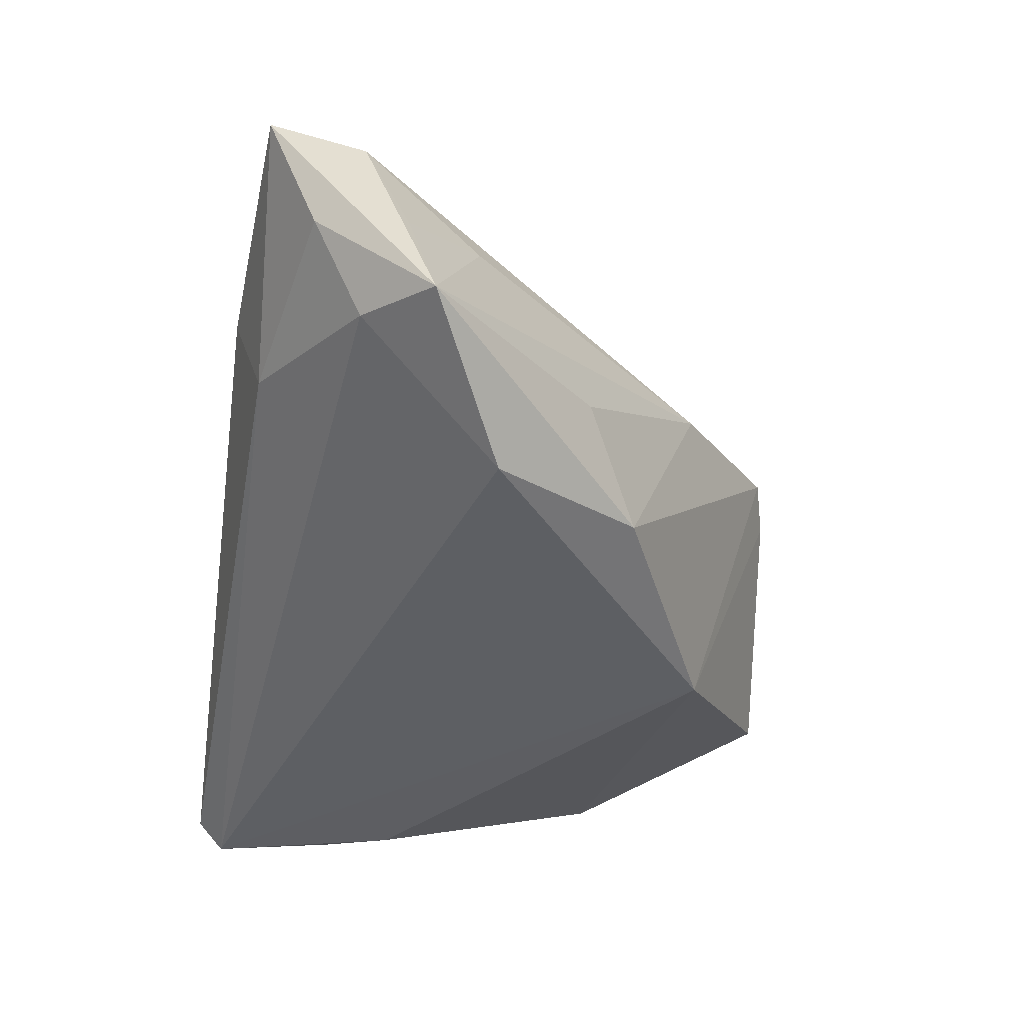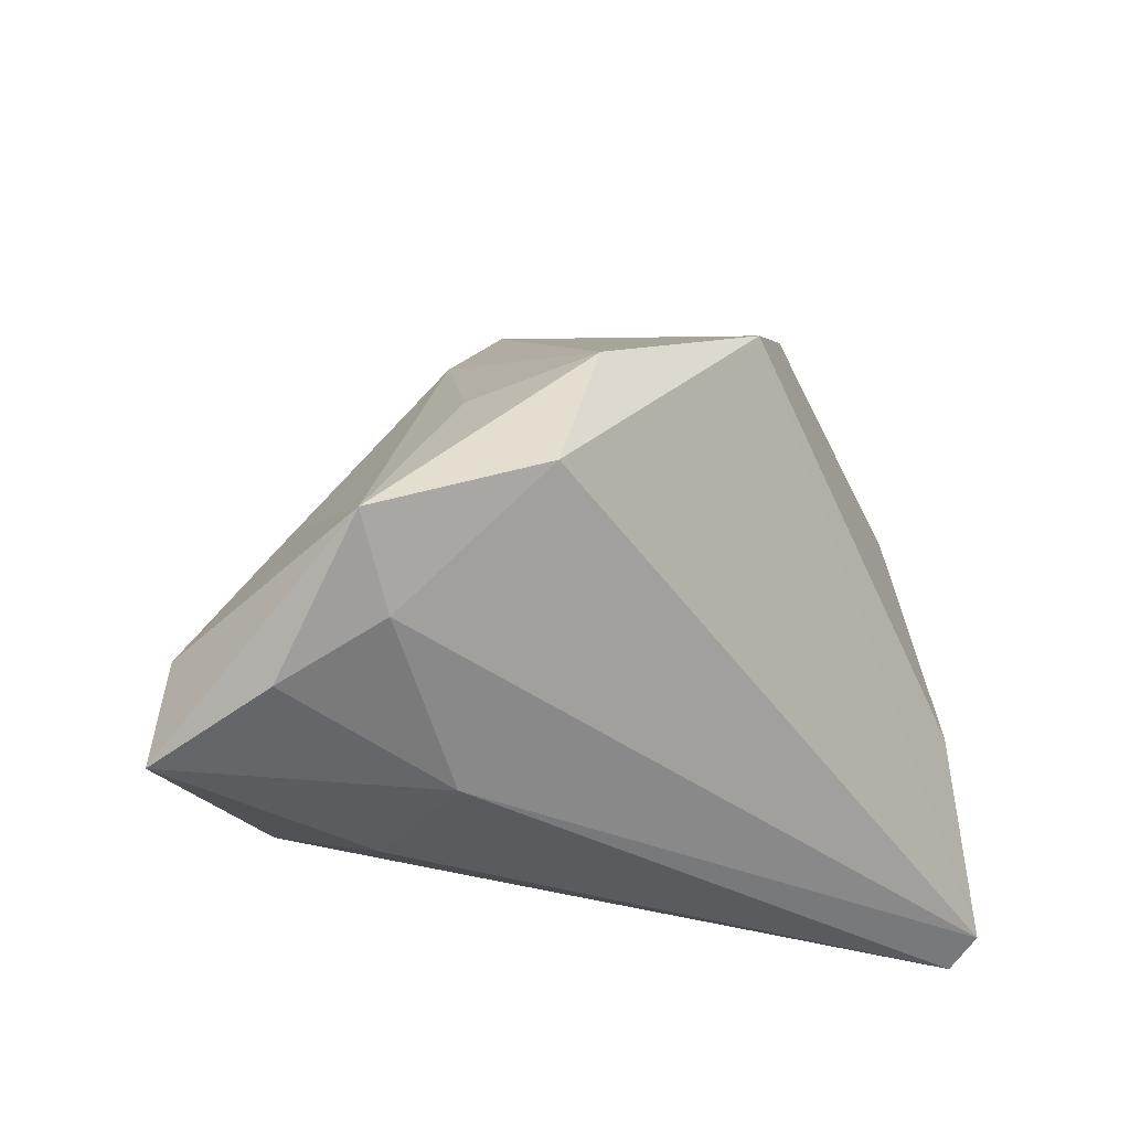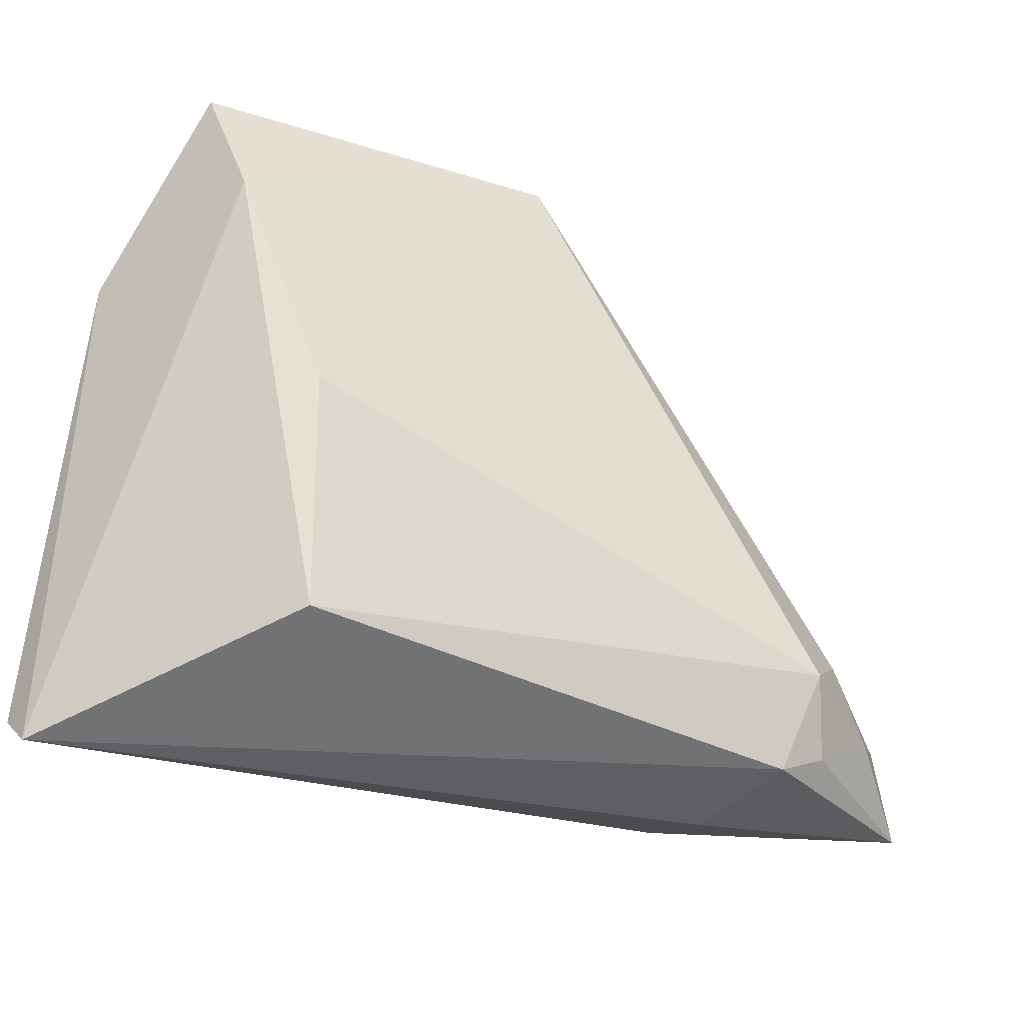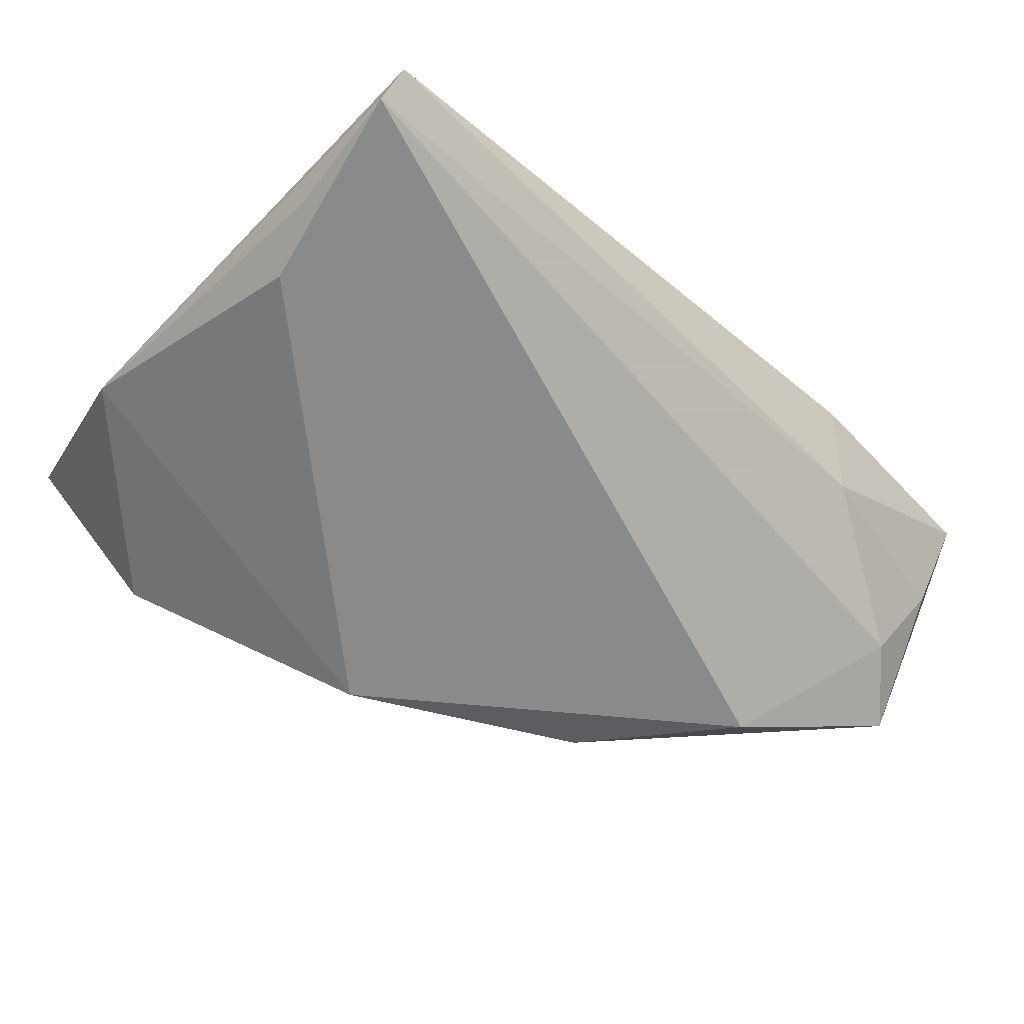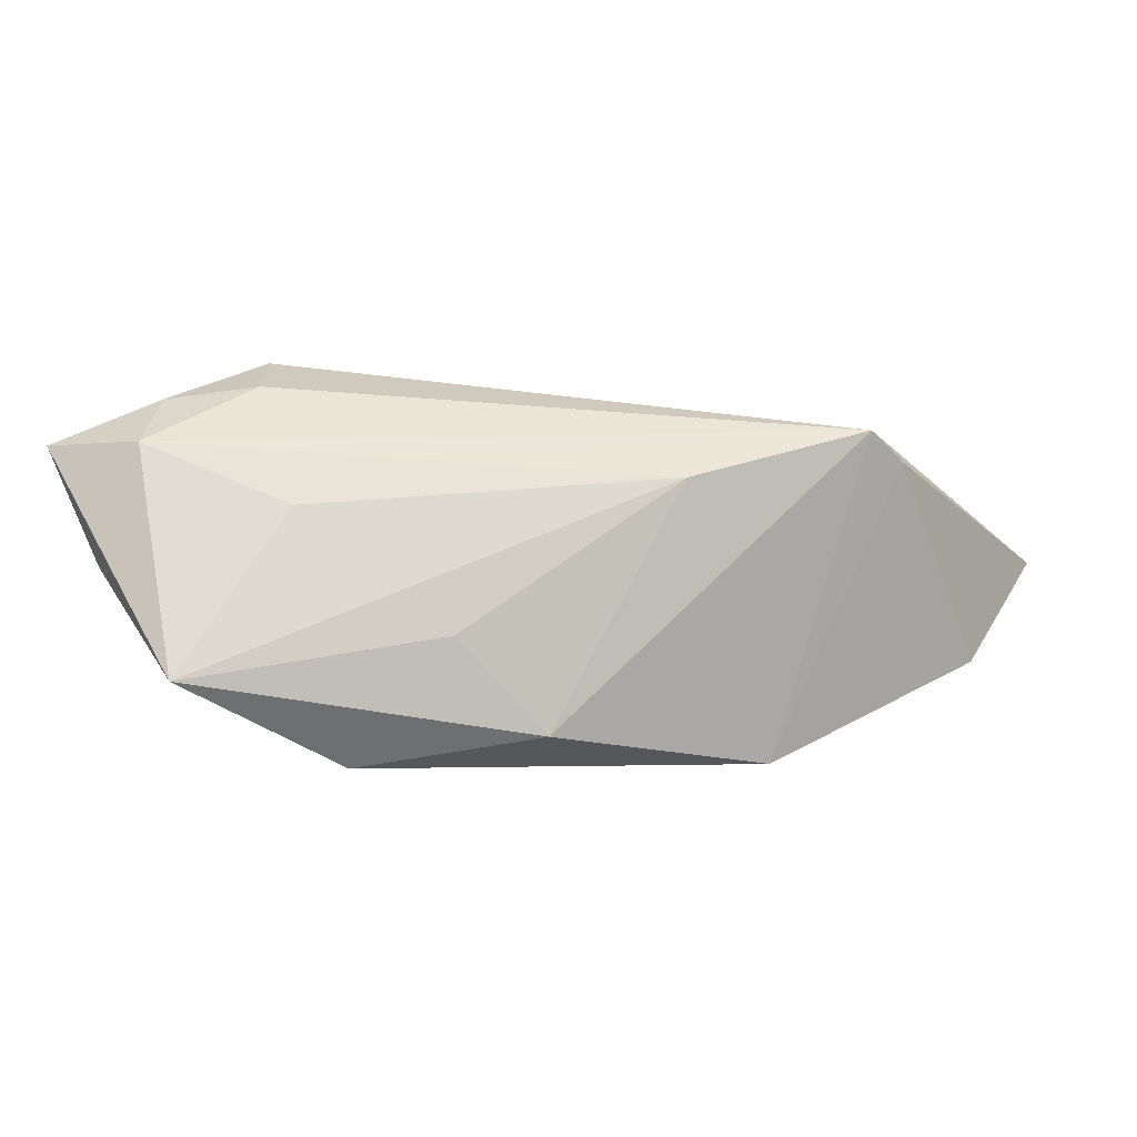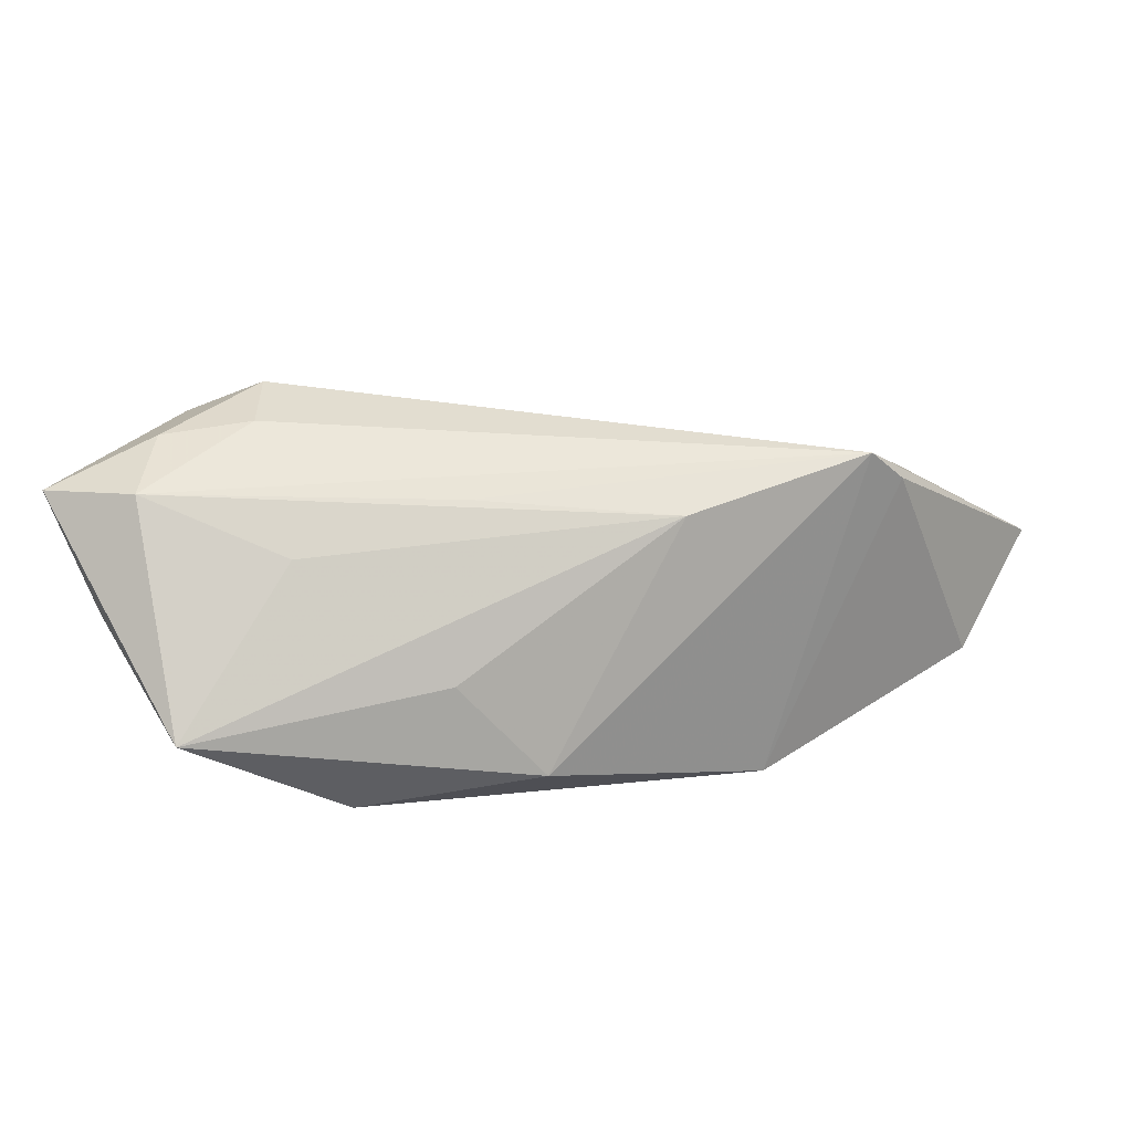
<metadata>
{"format":"obj","ext":"obj","renderer":"f3d","projection":"perspective","resolution":1024,"background":"white","views":[{"elev":-40.3,"azim":82.8,"up":"+Z"},{"elev":-22.0,"azim":124.7,"up":"+Y"},{"elev":-30.3,"azim":-38.8,"up":"+Y"},{"elev":-63.6,"azim":-42.9,"up":"+Z"},{"elev":-3.2,"azim":123.3,"up":"+Z"},{"elev":8.9,"azim":122.9,"up":"+Z"}]}
</metadata>
<code>
v -0.02885 -0.0237 0.01241
v 0.02783 0.01654 -0.01662
v 0.03129 0.008647 0.01385
v 0.04604 -0.004168 0.008103
v -0.04627 0.02168 -0.01005
v -0.04627 -0.03061 -0.02002
v 0.03427 -0.01774 0.02587
v 0.04012 -0.001082 -0.02002
v 0.03653 0.01028 -0.005829
v -0.03054 0.003461 0.01449
v 0.05073 -0.01788 -0.008577
v 0.05443 -0.01857 0.01504
v 0.05831 -0.01012 -0.01073
v -0.02527 0.04258 -0.008119
v 0.05697 -0.0298 0.01499
v 0.05488 -0.02378 0.001617
v 0.03727 -0.02658 0.02237
v 0.02945 -0.03252 0.009091
v 0.04724 -0.02182 0.02062
v -0.001834 0.04084 0.01792
v 0.01652 0.0273 0.01179
v 0.03094 -0.02938 0.022
v -0.04606 -0.03391 -0.01623
v -0.007235 0.04219 0.01463
v 0.05549 -0.01322 0.00219
v -0.04175 0.04337 0.004667
v 0.0008087 0.02893 -0.02002
v -0.04477 -0.01557 -0.01905
v -0.04119 -0.007442 -0.01984
v -0.0403 0.0277 0.01164
v 0.03257 -0.029 -0.002908
v 0.04083 -0.01348 0.02211
f 23 1 30
f 15 18 31
f 31 18 23
f 2 13 8
f 8 27 2
f 4 13 21
f 2 21 9
f 9 13 2
f 21 13 9
f 5 30 26
f 23 30 5
f 26 30 20
f 20 21 2
f 2 27 20
f 16 13 15
f 15 31 16
f 11 8 13
f 13 16 11
f 11 16 31
f 27 8 6
f 23 5 6
f 8 11 6
f 6 31 23
f 6 11 31
f 13 4 25
f 14 5 26
f 27 5 14
f 12 25 4
f 12 4 21
f 15 13 12
f 13 25 12
f 22 18 15
f 22 1 23
f 23 18 22
f 29 5 27
f 27 6 29
f 26 20 24
f 24 14 26
f 24 20 27
f 27 14 24
f 21 20 3
f 3 12 21
f 20 12 3
f 17 22 15
f 10 20 30
f 10 30 1
f 28 6 5
f 5 29 28
f 28 29 6
f 32 12 20
f 22 17 7
f 20 10 7
f 7 32 20
f 1 22 7
f 7 10 1
f 15 12 19
f 12 32 19
f 32 7 19
f 19 17 15
f 19 7 17

</code>
